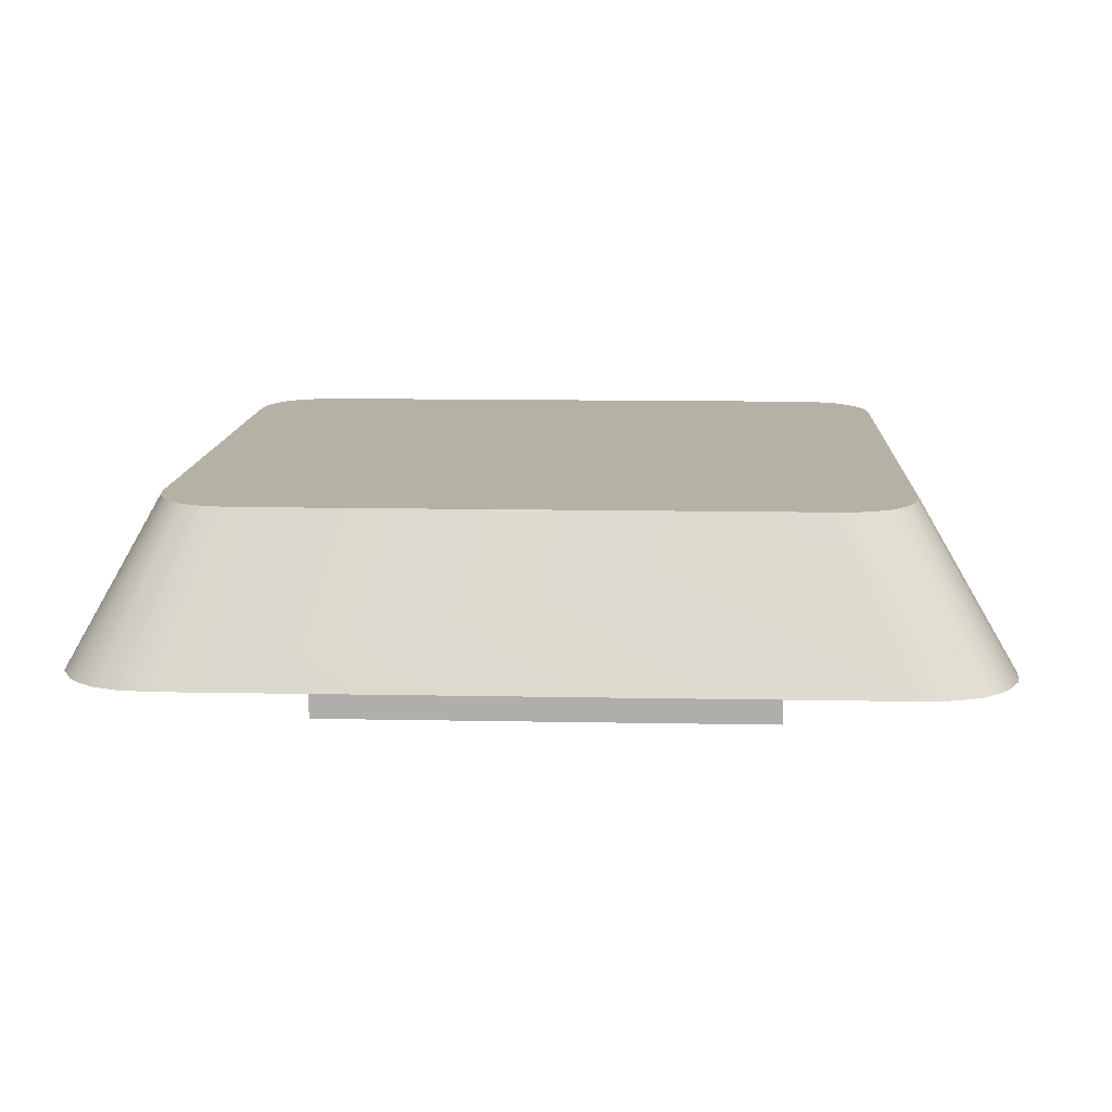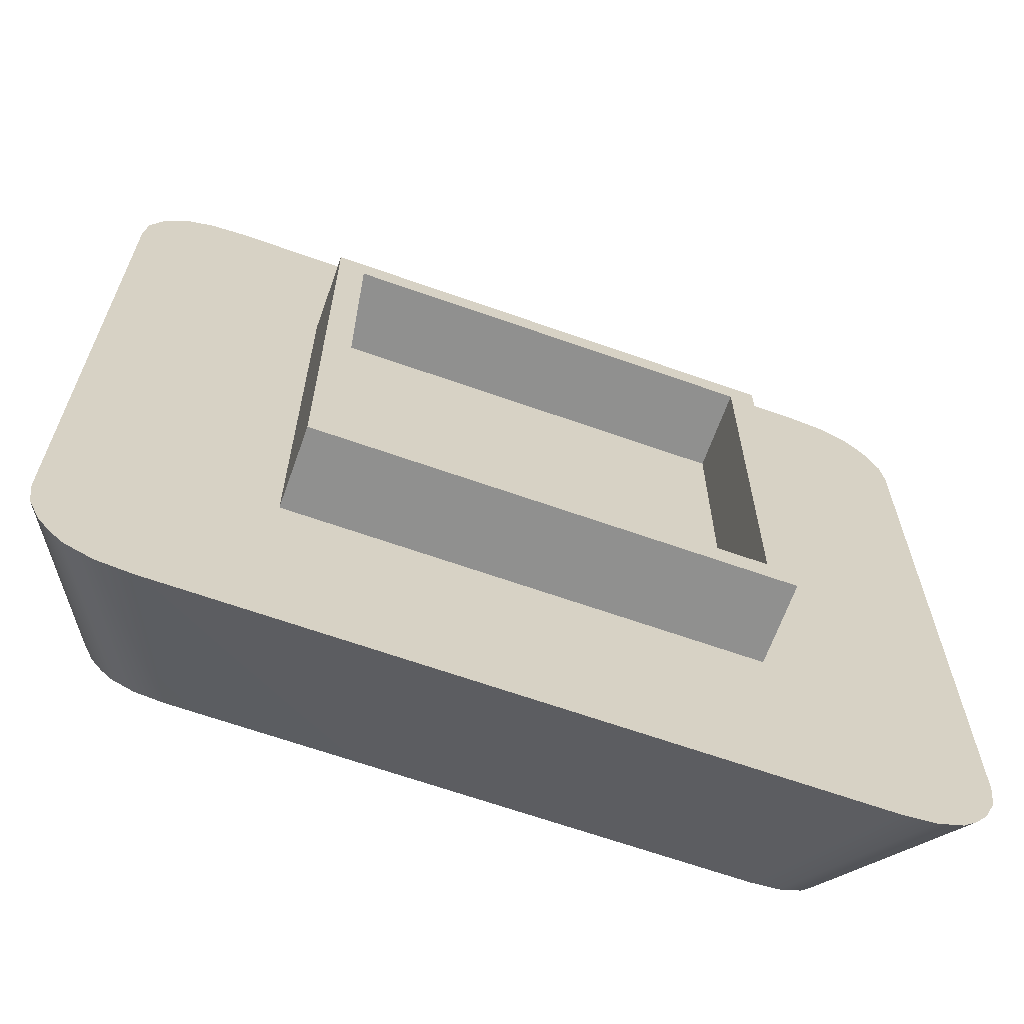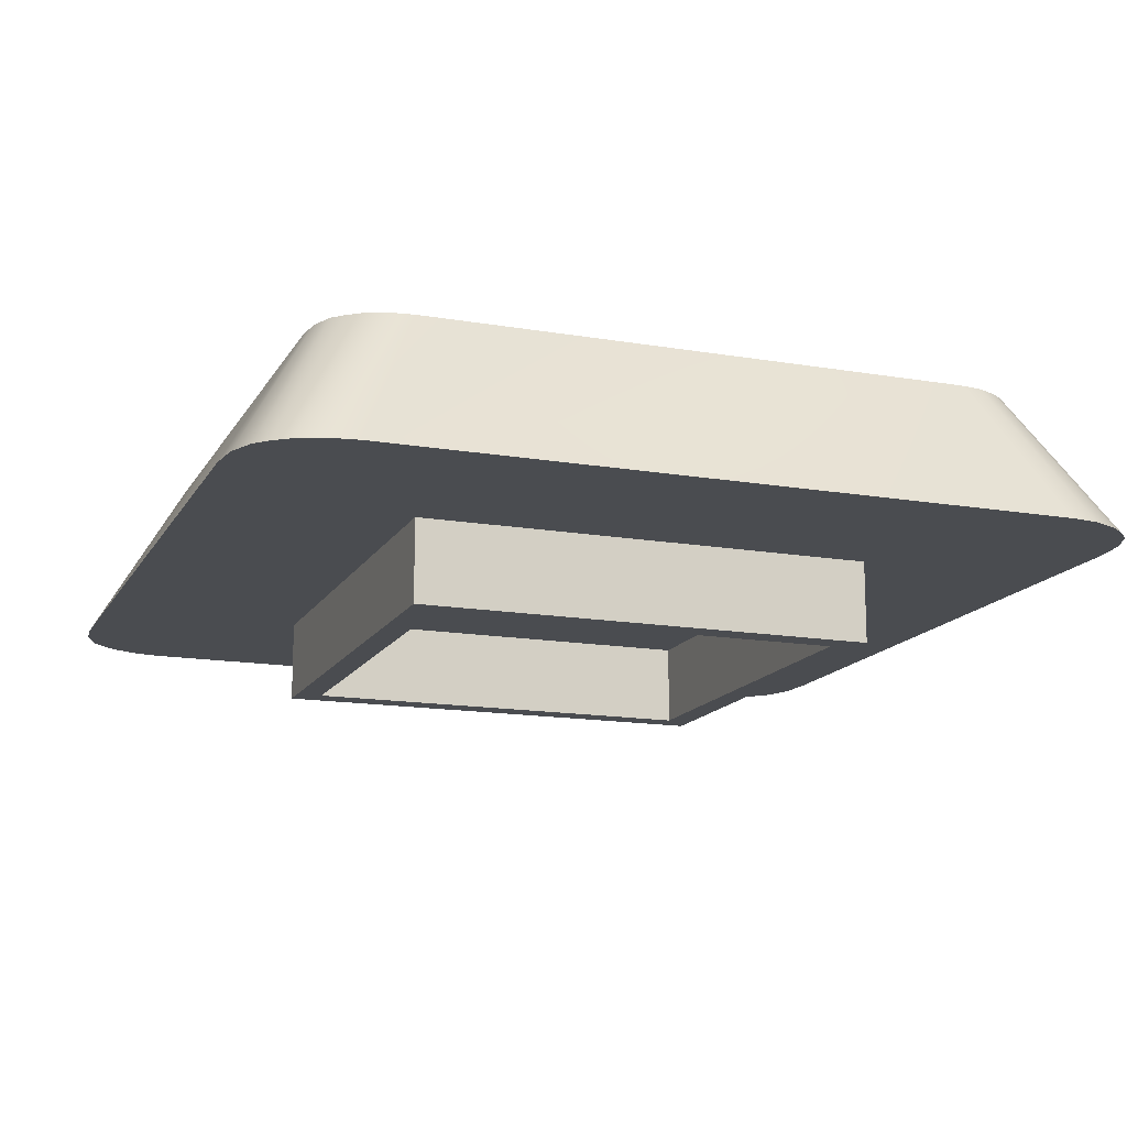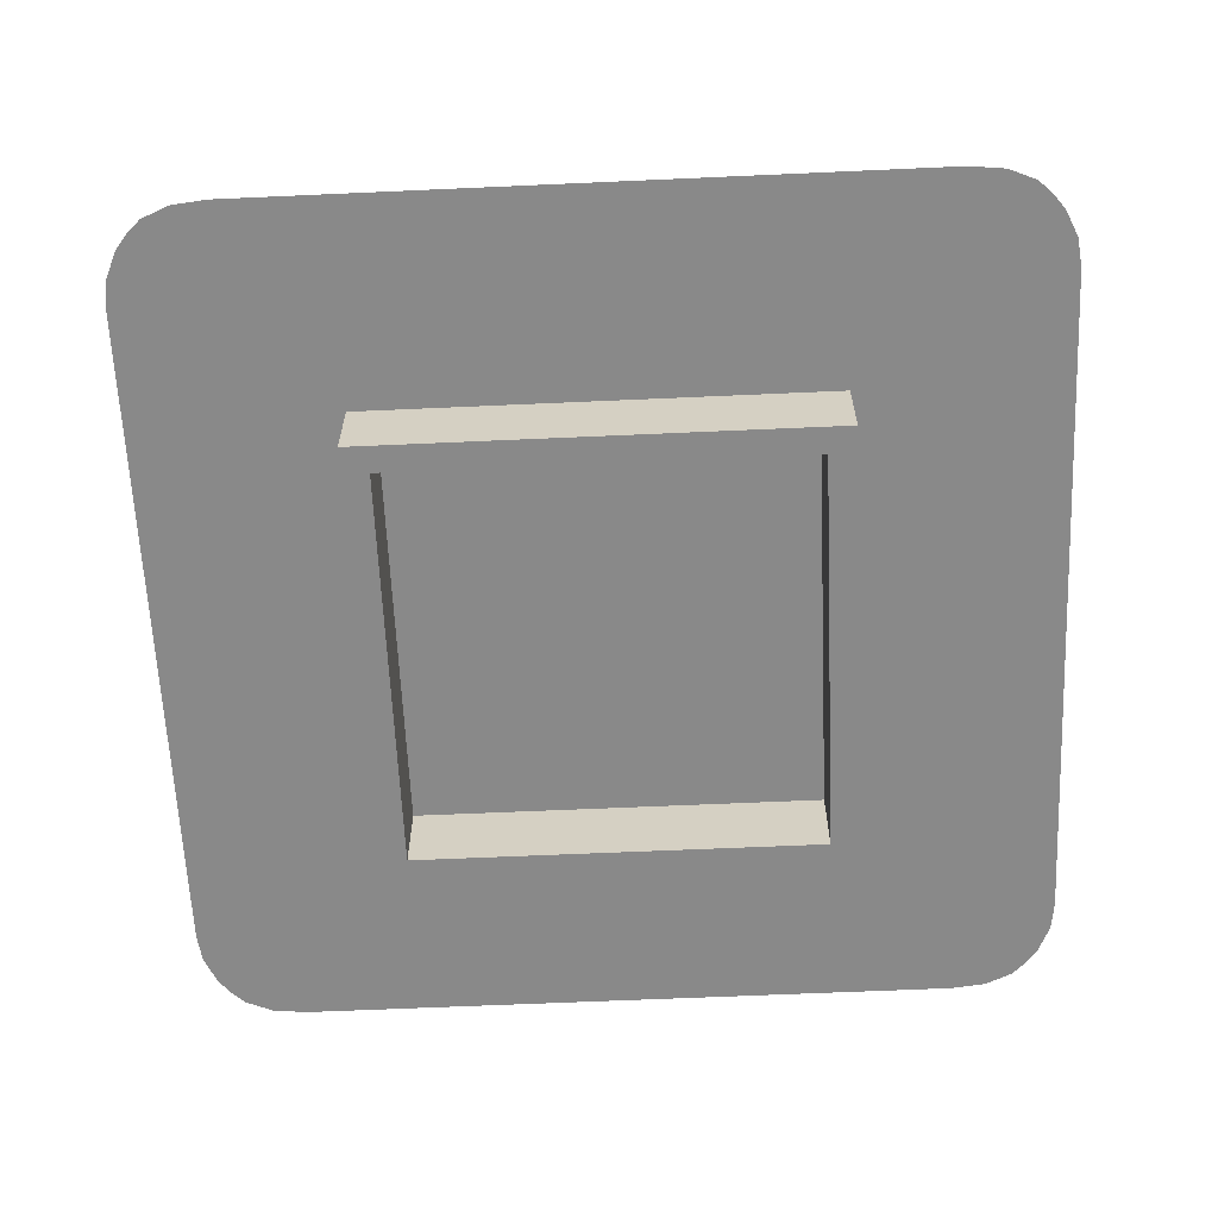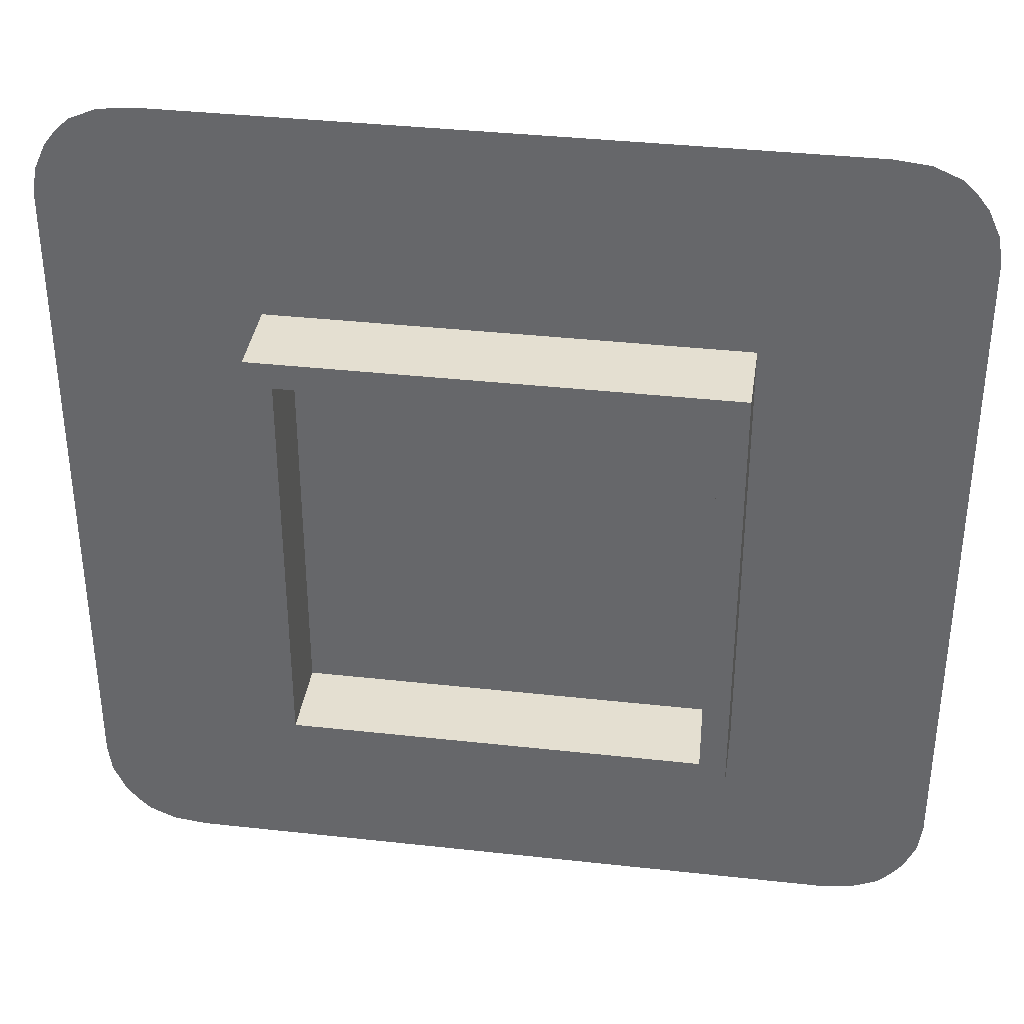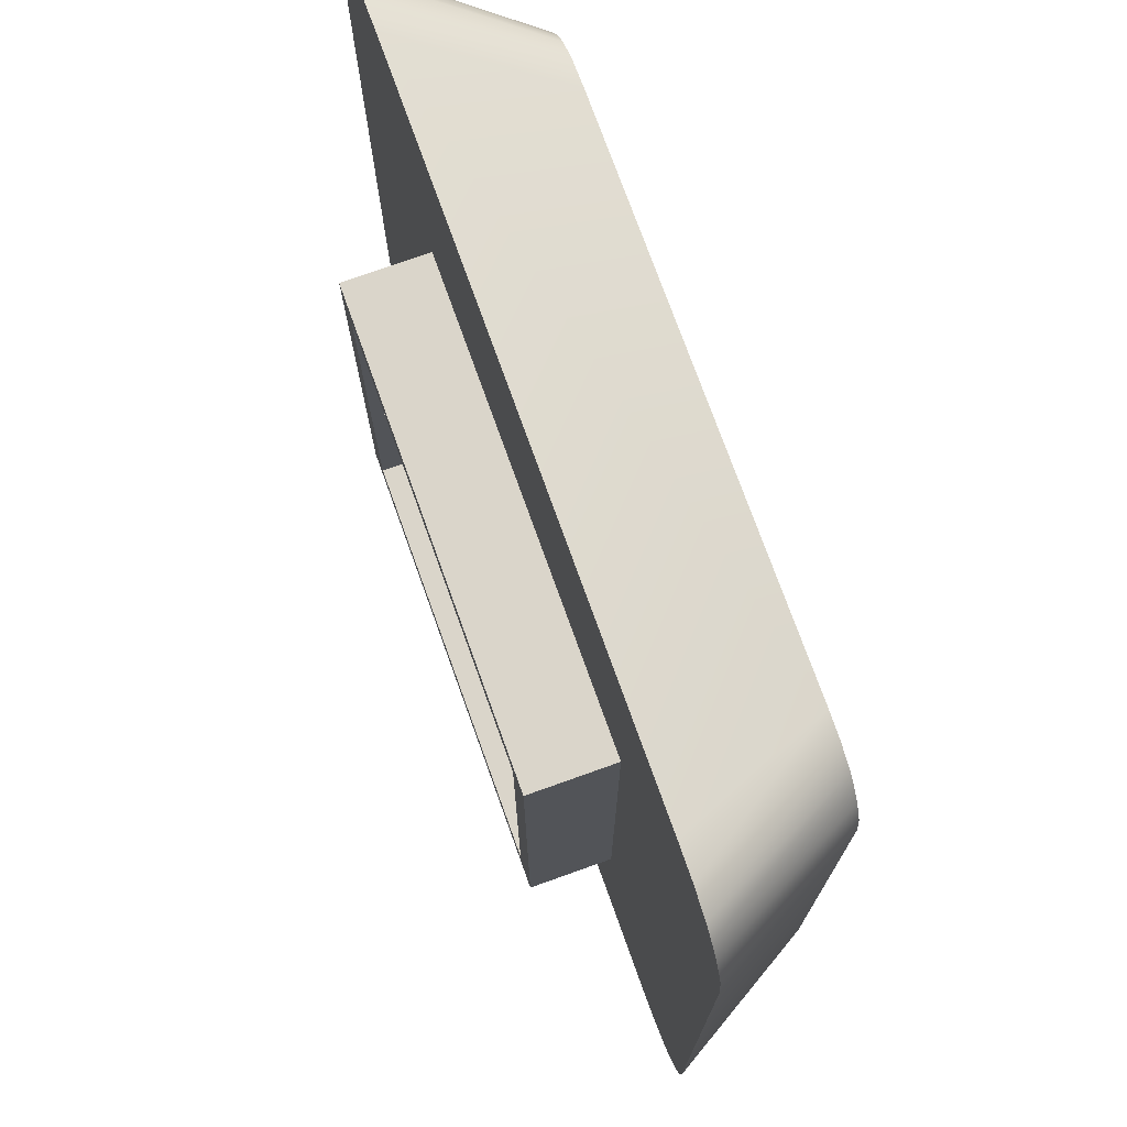
<metadata>
{"format":"obj","ext":"obj","renderer":"f3d","projection":"perspective","resolution":1024,"background":"white","views":[{"elev":11.9,"azim":2.7,"up":"+Y"},{"elev":-65.5,"azim":-19.6,"up":"+Z"},{"elev":-14.8,"azim":69.7,"up":"+Y"},{"elev":-63.1,"azim":2.6,"up":"+Y"},{"elev":36.7,"azim":8.2,"up":"+Z"},{"elev":74.2,"azim":70.3,"up":"+Z"}]}
</metadata>
<code>
o mesh128/mesh128-geometry#mesh128-geometry
v 0.06414 0.01796 0.1055
v 0.07071 0.00592 0.09961
v 0.06965 0.00592 0.09861
v 0.07169 0.00592 0.1008
v 0.005202 0.00592 0.09961
v 0.06328 0.01796 0.1047
v 0.06493 0.01796 0.1065
v 0.006269 0.00592 0.09861
v 0.01108 0.01796 0.1055
v 0.06749 0.00592 0.09768
v 0.07265 0.00592 0.103
v 0.01029 0.01796 0.1065
v 0.004229 0.00592 0.1008
v 0.01194 0.01796 0.1047
v 0.008427 0.00592 0.09768
v 0.06153 0.01796 0.1039
v 0.0657 0.01796 0.1082
v 0.009511 0.01796 0.1082
v 0.01369 0.01796 0.1039
v 0.01119 0.00592 0.09738
v 0.06473 0.00592 0.09738
v 0.07295 0.00592 0.1053
v 0.00327 0.00592 0.103
v 0.01593 0.01796 0.1037
v 0.05929 0.01796 0.1037
v 0.06595 0.01796 0.1101
v 0.009267 0.01796 0.1101
v 0.07295 0.00592 0.1594
v 0.002969 0.00592 0.1053
v 0.06595 0.01796 0.1539
v 0.05642 0.00592 0.1508
v 0.01869 0.01796 0.1151
v 0.05642 0.00592 0.1139
v 0.02557 0.01796 0.1513
v 0.07265 0.00592 0.1618
v 0.01949 0.00592 0.1508
v 0.01869 0.01796 0.1161
v 0.02942 0.01796 0.1151
v 0.01949 0.00592 0.1139
v 0.009267 0.01796 0.1539
v 0.02557 0.01796 0.1498
v 0.02046 0.01796 0.1513
v 0.0657 0.01796 0.1558
v 0.002969 0.00592 0.1594
v 0.05642 -0.000647 0.1508
v 0.02046 0.01796 0.1498
v 0.02942 0.01796 0.1161
v 0.01949 -0.000647 0.1139
v 0.07169 0.00592 0.1639
v 0.00327 0.00592 0.1618
v 0.01949 -0.000647 0.1508
v 0.05642 -0.000647 0.1139
v 0.009511 0.01796 0.1558
v 0.06493 0.01796 0.1575
v 0.02161 -0.000647 0.1487
v 0.05431 -0.000647 0.1487
v 0.05431 -0.000647 0.116
v 0.07071 0.00592 0.1651
v 0.004229 0.00592 0.1639
v 0.01029 0.01796 0.1575
v 0.02161 -0.000647 0.116
v 0.06414 0.01796 0.1585
v 0.05431 0.00592 0.1487
v 0.02161 0.00592 0.116
v 0.06328 0.01796 0.1594
v 0.01108 0.01796 0.1585
v 0.005202 0.00592 0.1651
v 0.02161 0.00592 0.1487
v 0.05431 0.00592 0.116
v 0.06965 0.00592 0.1661
v 0.01194 0.01796 0.1594
v 0.06153 0.01796 0.1601
v 0.01369 0.01796 0.1601
v 0.006269 0.00592 0.1661
v 0.06749 0.00592 0.167
v 0.008427 0.00592 0.167
v 0.05929 0.01796 0.1604
v 0.01119 0.00592 0.1674
v 0.06473 0.00592 0.1674
v 0.01593 0.01796 0.1604
f 1 2 3
f 3 2 1
f 1 4 2
f 2 4 1
f 2 5 3
f 3 5 2
f 6 1 3
f 3 1 6
f 7 4 1
f 1 4 7
f 4 5 2
f 2 5 4
f 3 5 8
f 8 5 3
f 9 1 6
f 6 1 9
f 6 3 10
f 10 3 6
f 7 11 4
f 4 11 7
f 12 7 1
f 1 7 12
f 4 13 5
f 5 13 4
f 5 14 8
f 8 14 5
f 3 8 15
f 15 8 3
f 12 1 9
f 9 1 12
f 9 6 14
f 14 6 9
f 3 15 10
f 10 15 3
f 16 6 10
f 10 6 16
f 17 11 7
f 7 11 17
f 11 13 4
f 4 13 11
f 18 7 12
f 12 7 18
f 12 5 13
f 13 5 12
f 5 9 14
f 14 9 5
f 8 14 19
f 19 14 8
f 8 19 15
f 15 19 8
f 9 5 12
f 12 5 9
f 14 6 16
f 16 6 14
f 10 15 20
f 20 15 10
f 16 10 21
f 21 10 16
f 17 22 11
f 11 22 17
f 18 17 7
f 7 17 18
f 11 23 13
f 13 23 11
f 12 13 18
f 18 13 12
f 14 16 19
f 19 16 14
f 15 19 24
f 24 19 15
f 15 24 20
f 20 24 15
f 10 20 21
f 21 20 10
f 25 16 21
f 21 16 25
f 26 22 17
f 17 22 26
f 22 23 11
f 11 23 22
f 27 17 18
f 18 17 27
f 18 13 23
f 23 13 18
f 19 16 25
f 25 16 19
f 19 25 24
f 24 25 19
f 25 20 24
f 24 20 25
f 20 25 21
f 21 25 20
f 26 28 22
f 22 28 26
f 27 26 17
f 17 26 27
f 22 29 23
f 23 29 22
f 18 23 27
f 27 23 18
f 28 26 30
f 30 26 28
f 28 31 22
f 22 31 28
f 27 32 26
f 26 32 27
f 22 33 29
f 29 33 22
f 27 23 29
f 29 23 27
f 26 34 30
f 30 34 26
f 30 35 28
f 28 35 30
f 31 28 36
f 36 28 31
f 22 31 33
f 33 31 22
f 27 37 32
f 32 37 27
f 38 26 32
f 32 26 38
f 39 29 33
f 33 29 39
f 29 40 27
f 27 40 29
f 34 26 41
f 41 26 34
f 42 30 34
f 34 30 42
f 43 35 30
f 30 35 43
f 35 44 28
f 28 44 35
f 28 44 36
f 36 44 28
f 36 45 31
f 31 45 36
f 45 33 31
f 31 33 45
f 27 46 37
f 37 46 27
f 32 38 37
f 47 26 38
f 38 26 47
f 36 29 39
f 39 29 36
f 33 48 39
f 39 48 33
f 40 29 44
f 44 29 40
f 40 42 27
f 27 42 40
f 41 26 46
f 46 26 41
f 34 42 41
f 40 30 42
f 42 30 40
f 43 49 35
f 35 49 43
f 40 43 30
f 30 43 40
f 35 50 44
f 44 50 35
f 36 44 29
f 29 44 36
f 45 36 51
f 51 36 45
f 33 45 52
f 52 45 33
f 27 42 46
f 46 42 27
f 37 46 47
f 47 46 37
f 47 37 38
f 46 26 47
f 47 26 46
f 48 36 39
f 39 36 48
f 48 33 52
f 52 33 48
f 40 44 53
f 53 44 40
f 46 41 42
f 54 49 43
f 43 49 54
f 49 50 35
f 35 50 49
f 53 43 40
f 40 43 53
f 53 44 50
f 50 44 53
f 36 48 51
f 51 48 36
f 51 55 45
f 45 55 51
f 45 56 52
f 52 56 45
f 52 57 48
f 48 57 52
f 54 58 49
f 49 58 54
f 53 54 43
f 43 54 53
f 49 59 50
f 50 59 49
f 53 50 60
f 60 50 53
f 55 51 48
f 48 51 55
f 56 45 55
f 55 45 56
f 52 56 57
f 57 56 52
f 61 48 57
f 57 48 61
f 62 58 54
f 54 58 62
f 58 59 49
f 49 59 58
f 60 54 53
f 53 54 60
f 60 50 59
f 59 50 60
f 55 48 61
f 61 48 55
f 55 63 56
f 56 63 55
f 63 57 56
f 56 57 63
f 57 64 61
f 61 64 57
f 65 58 62
f 62 58 65
f 66 62 54
f 54 62 66
f 58 67 59
f 59 67 58
f 66 54 60
f 60 54 66
f 60 59 66
f 66 59 60
f 64 55 61
f 61 55 64
f 63 55 68
f 68 55 63
f 57 63 69
f 69 63 57
f 64 57 69
f 69 57 64
f 65 70 58
f 58 70 65
f 71 65 62
f 62 65 71
f 71 62 66
f 66 62 71
f 70 67 58
f 58 67 70
f 66 59 67
f 67 59 66
f 55 64 68
f 68 64 55
f 64 63 68
f 68 63 64
f 63 64 69
f 69 64 63
f 72 70 65
f 65 70 72
f 73 65 71
f 71 65 73
f 74 71 66
f 66 71 74
f 70 74 67
f 67 74 70
f 67 74 66
f 66 74 67
f 72 75 70
f 70 75 72
f 73 72 65
f 65 72 73
f 76 73 71
f 71 73 76
f 74 76 71
f 71 76 74
f 75 74 70
f 70 74 75
f 77 75 72
f 72 75 77
f 73 77 72
f 72 77 73
f 76 78 73
f 73 78 76
f 75 76 74
f 74 76 75
f 77 79 75
f 75 79 77
f 77 73 80
f 80 73 77
f 76 79 78
f 78 79 76
f 78 80 73
f 73 80 78
f 79 76 75
f 75 76 79
f 77 78 79
f 79 78 77
f 78 77 80
f 80 77 78
f 37 38 32
f 41 42 34
f 38 37 47
f 42 41 46

</code>
